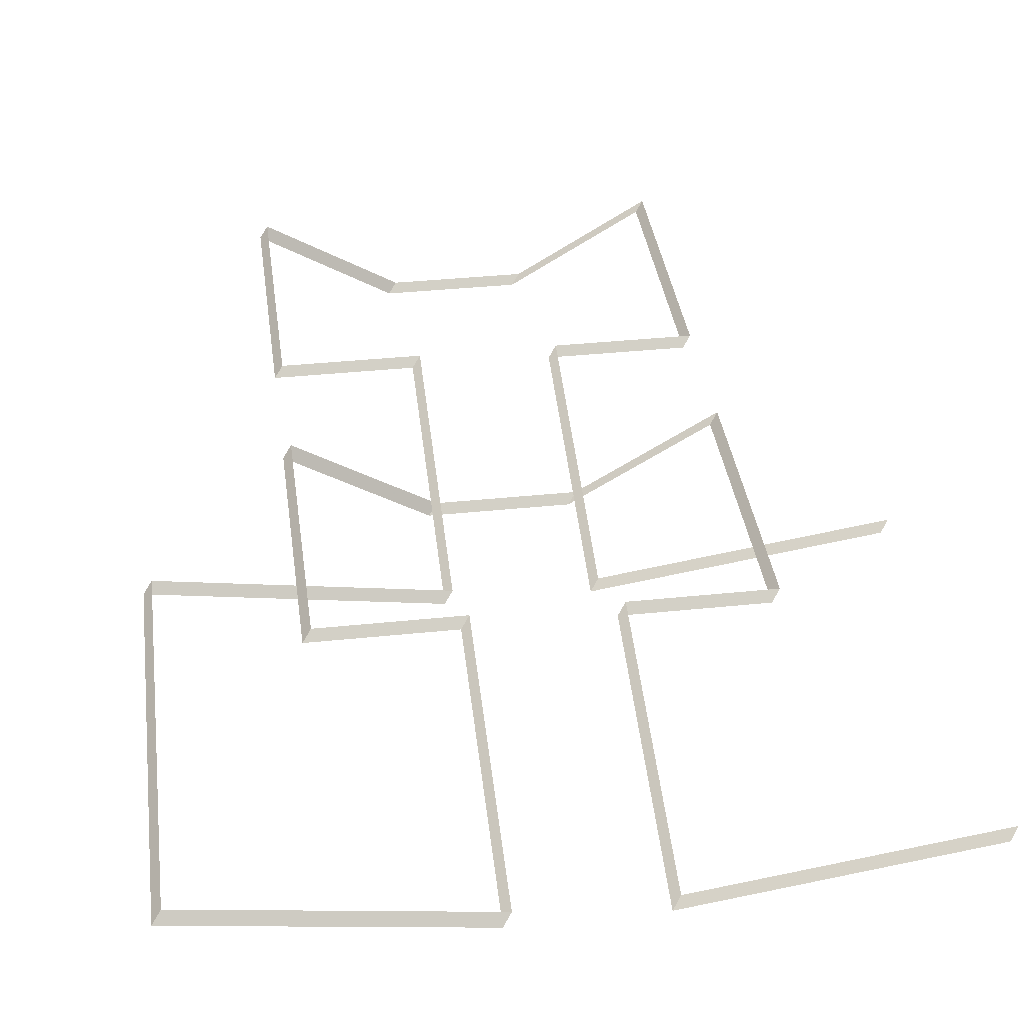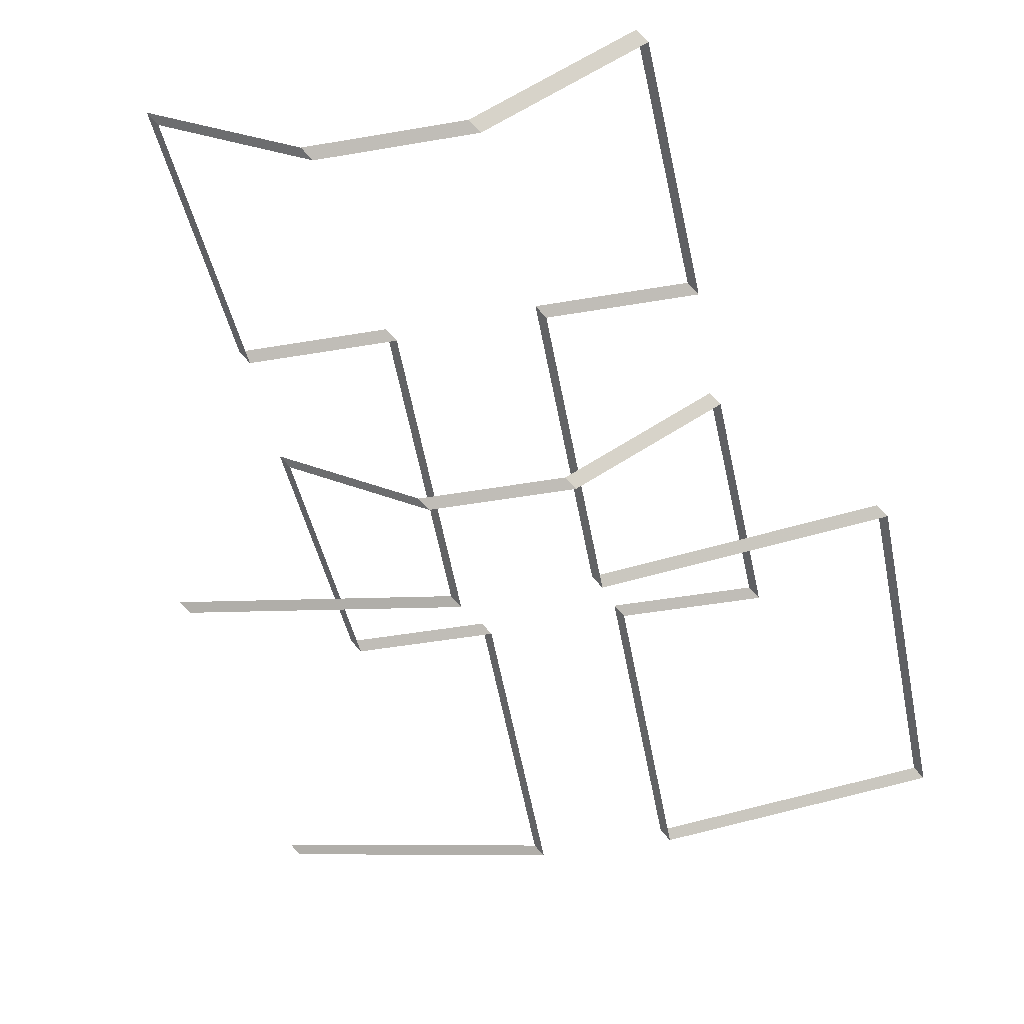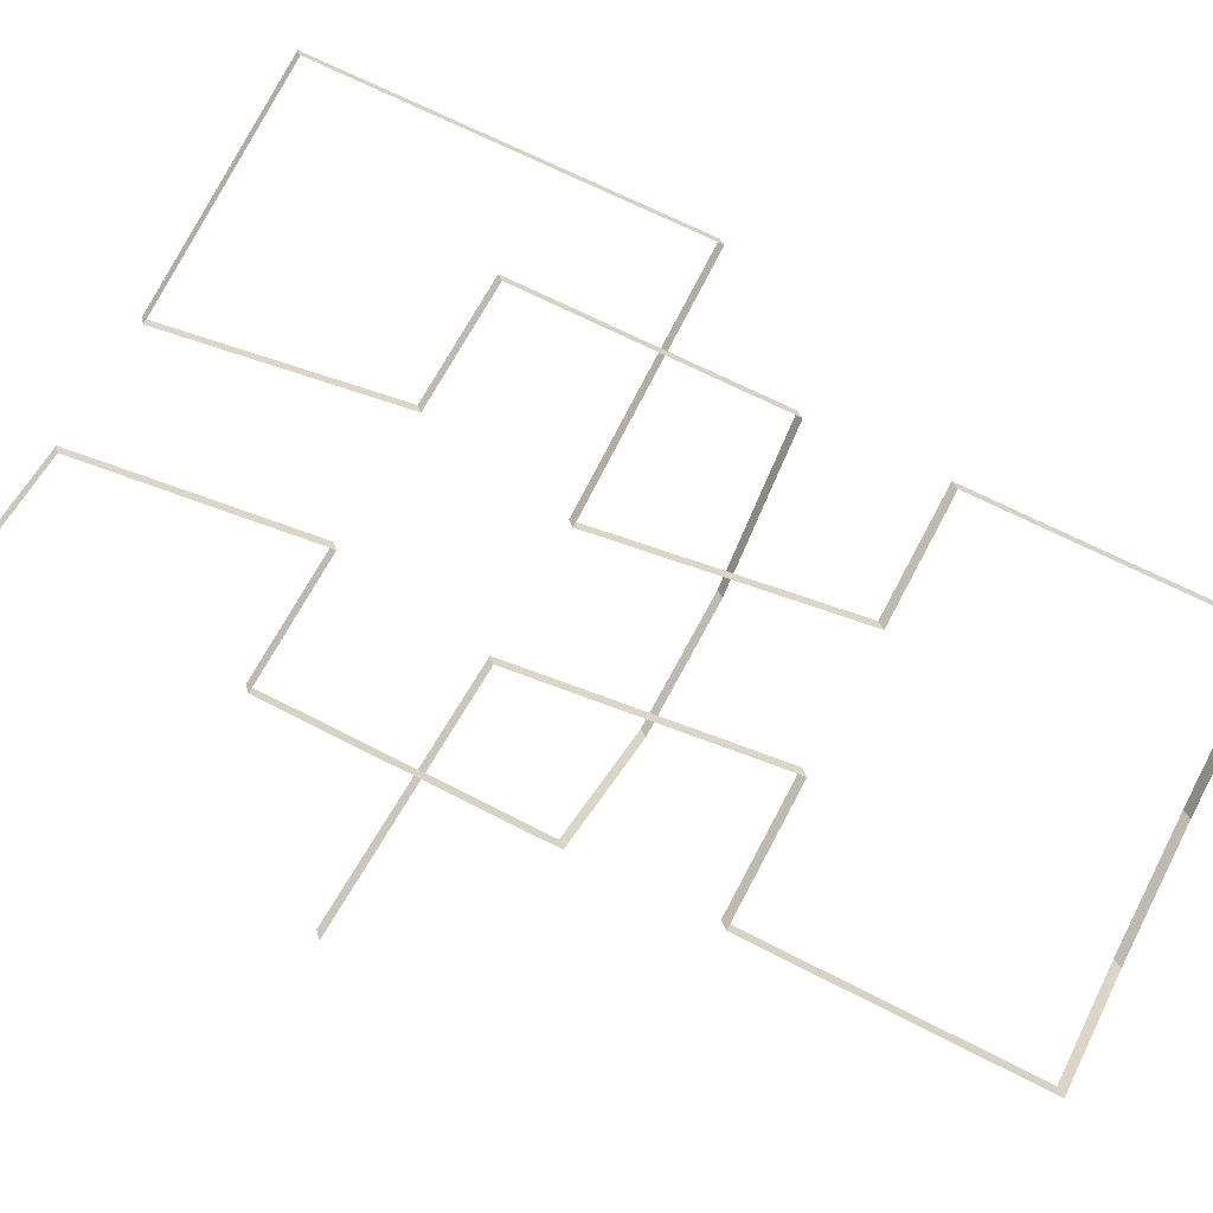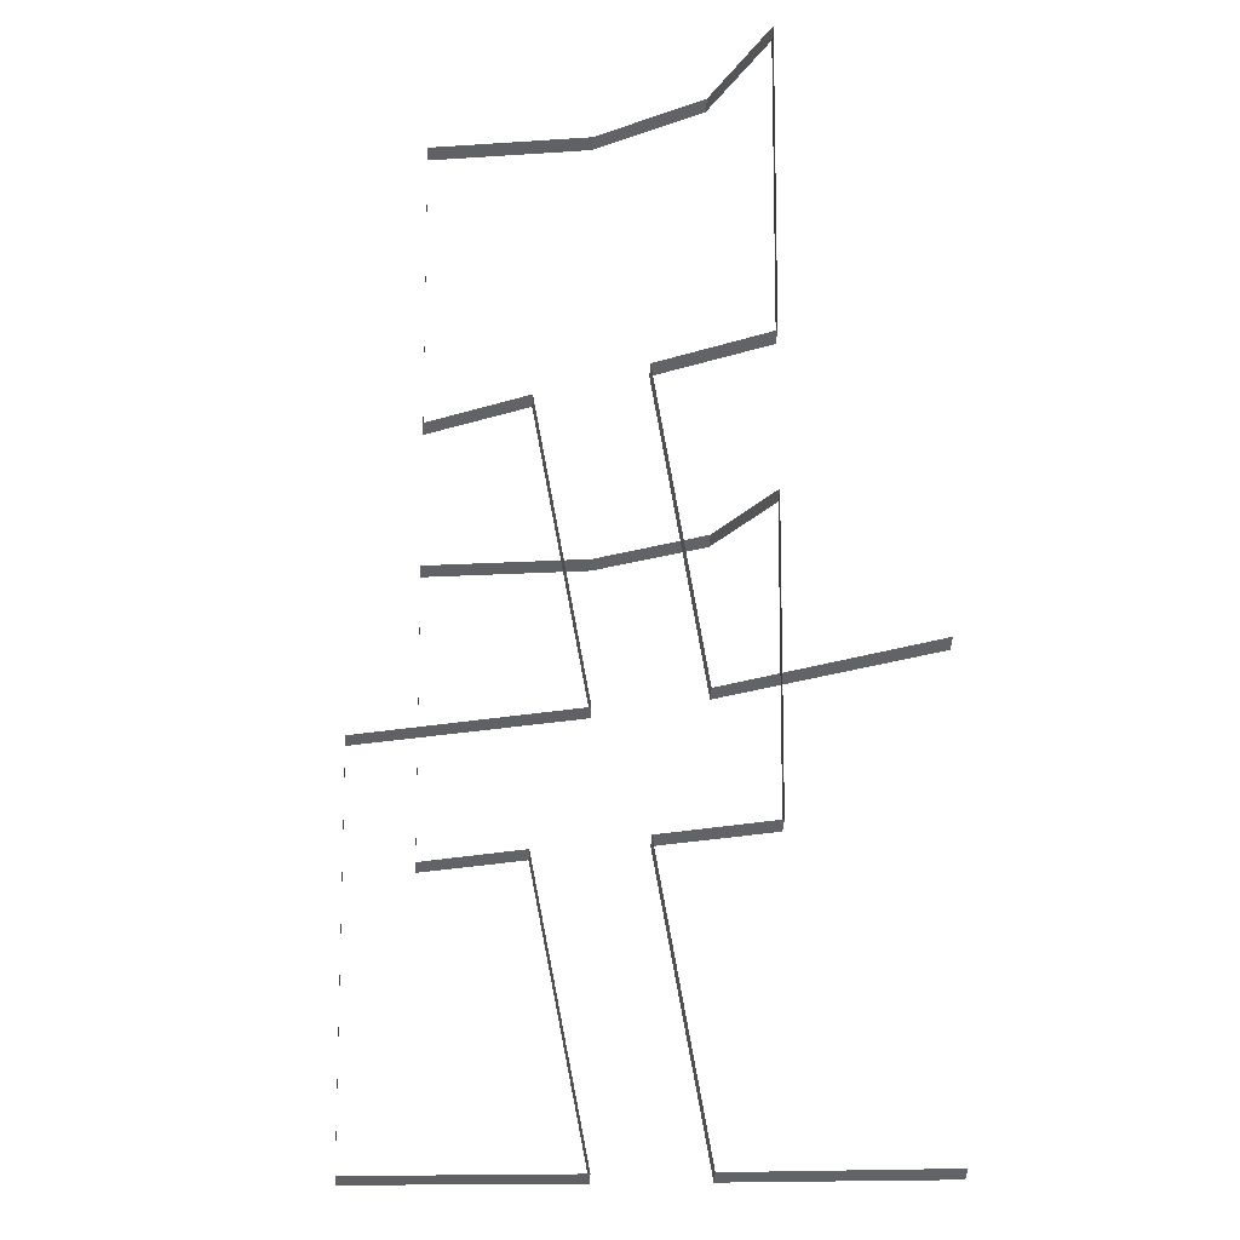
<metadata>
{"format":"obj","ext":"obj","renderer":"f3d","projection":"perspective","resolution":1024,"background":"white","views":[{"elev":37.0,"azim":-7.7,"up":"+Z"},{"elev":-43.7,"azim":-168.4,"up":"+Z"},{"elev":66.4,"azim":117.5,"up":"+Z"},{"elev":-12.7,"azim":40.0,"up":"+Y"}]}
</metadata>
<code>
v 0 0 0
v -0.3333 0 -0.05
v -0.3333 0.3333 0.05
v -0.1667 0.3333 0.05
v -0.1667 0.6667 0.05
v -0.3333 0.6667 -0.05
v -0.5 0.6667 -0.05
v -0.6667 0.6667 0.05
v -0.6667 0.3333 0.05
v -0.5 0.3333 0.05
v -0.5 0 -0.05
v -0.8333 0 0
v -0.8333 0.5 0
v -0.5 0.5 -0.05
v -0.5 0.8333 0.05
v -0.6667 0.8333 0.05
v -0.6667 1.167 0.05
v -0.5 1.167 -0.05
v -0.3333 1.167 -0.05
v -0.1667 1.167 0.05
v -0.1667 0.8333 0.05
v -0.3333 0.8333 0.05
v -0.3333 0.5 -0.05
v -5.551e-17 0.5 0
v 0.01 0.51 0.01
v -0.3233 0.51 -0.04
v -0.3233 0.8433 0.06
v -0.1567 0.8433 0.06
v -0.1567 1.177 0.06
v -0.3233 1.177 -0.04
v -0.49 1.177 -0.04
v -0.6567 1.177 0.06
v -0.6567 0.8433 0.06
v -0.49 0.8433 0.06
v -0.49 0.51 -0.04
v -0.8233 0.51 0.01
v -0.8233 0.01 0.01
v -0.49 0.01 -0.04
v -0.49 0.3433 0.06
v -0.6567 0.3433 0.06
v -0.6567 0.6767 0.06
v -0.49 0.6767 -0.04
v -0.3233 0.6767 -0.04
v -0.1567 0.6767 0.06
v -0.1567 0.3433 0.06
v -0.3233 0.3433 0.06
v -0.3233 0.01 -0.04
v 0.01 0.01 0.01
f 1 2 47 48
f 2 3 46 47
f 3 4 45 46
f 4 5 44 45
f 5 6 43 44
f 6 7 42 43
f 7 8 41 42
f 8 9 40 41
f 9 10 39 40
f 10 11 38 39
f 11 12 37 38
f 12 13 36 37
f 13 14 35 36
f 14 15 34 35
f 15 16 33 34
f 16 17 32 33
f 17 18 31 32
f 18 19 30 31
f 19 20 29 30
f 20 21 28 29
f 21 22 27 28
f 22 23 26 27
f 23 24 25 26

</code>
